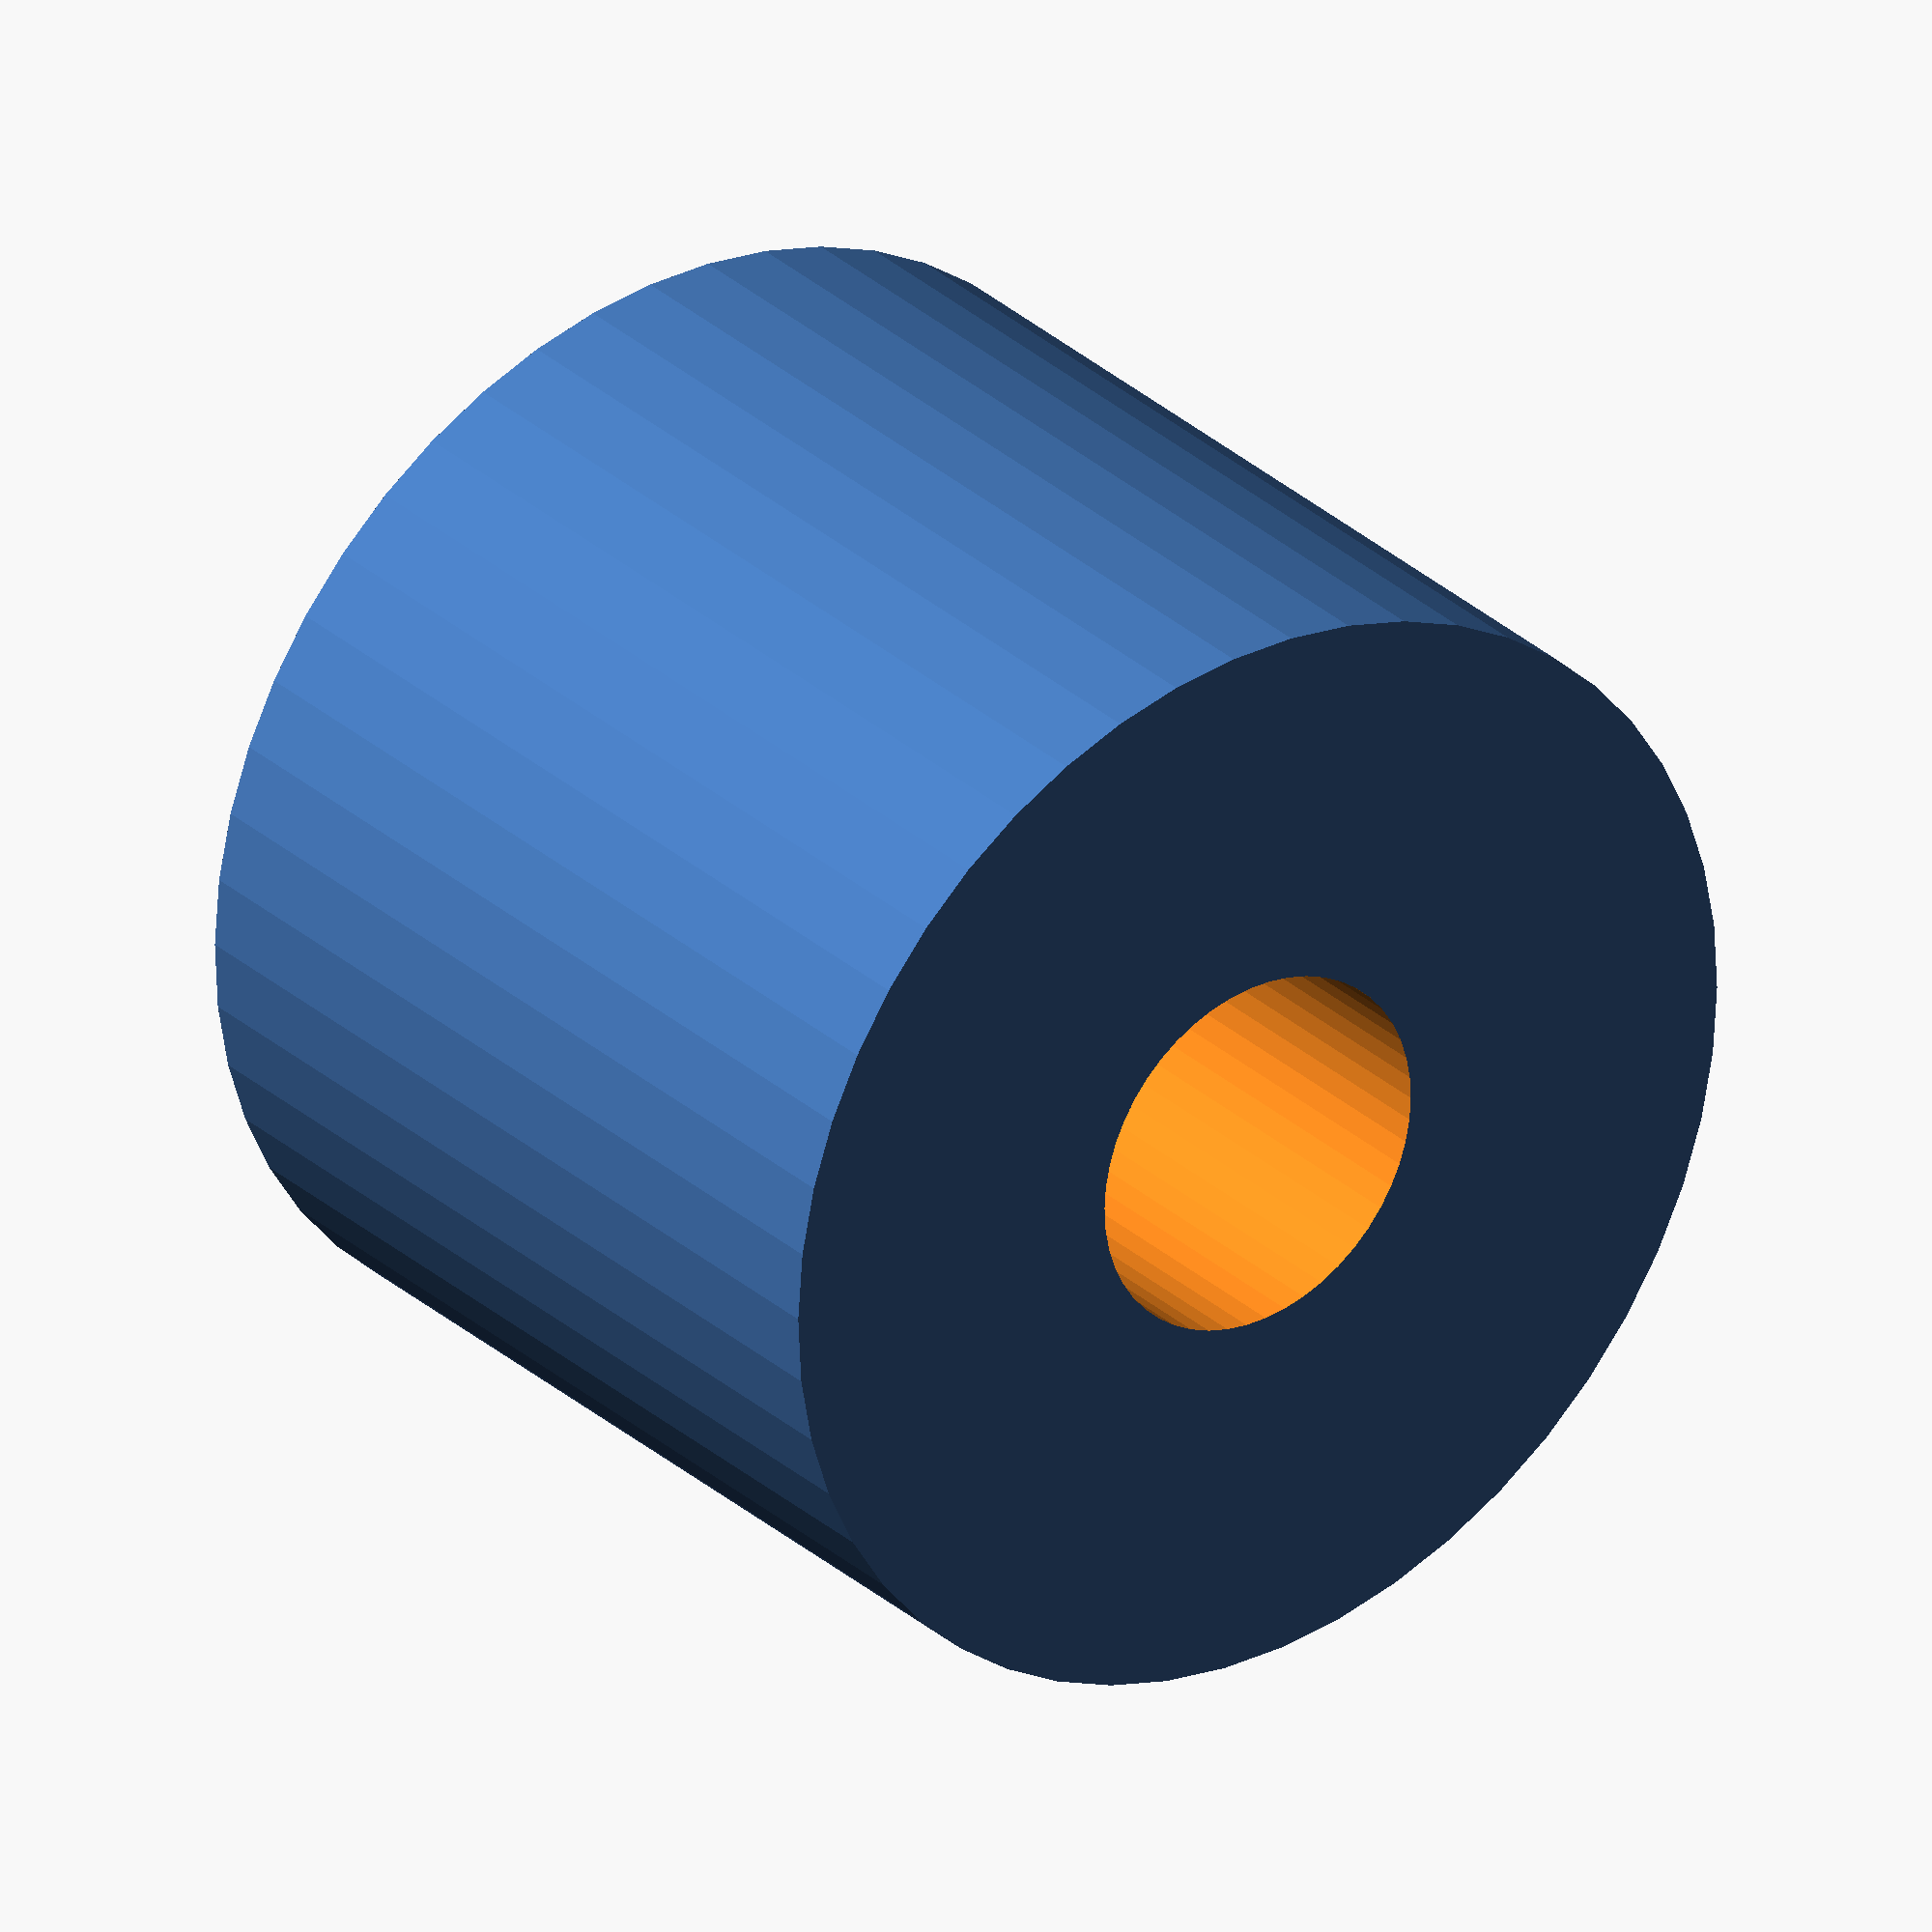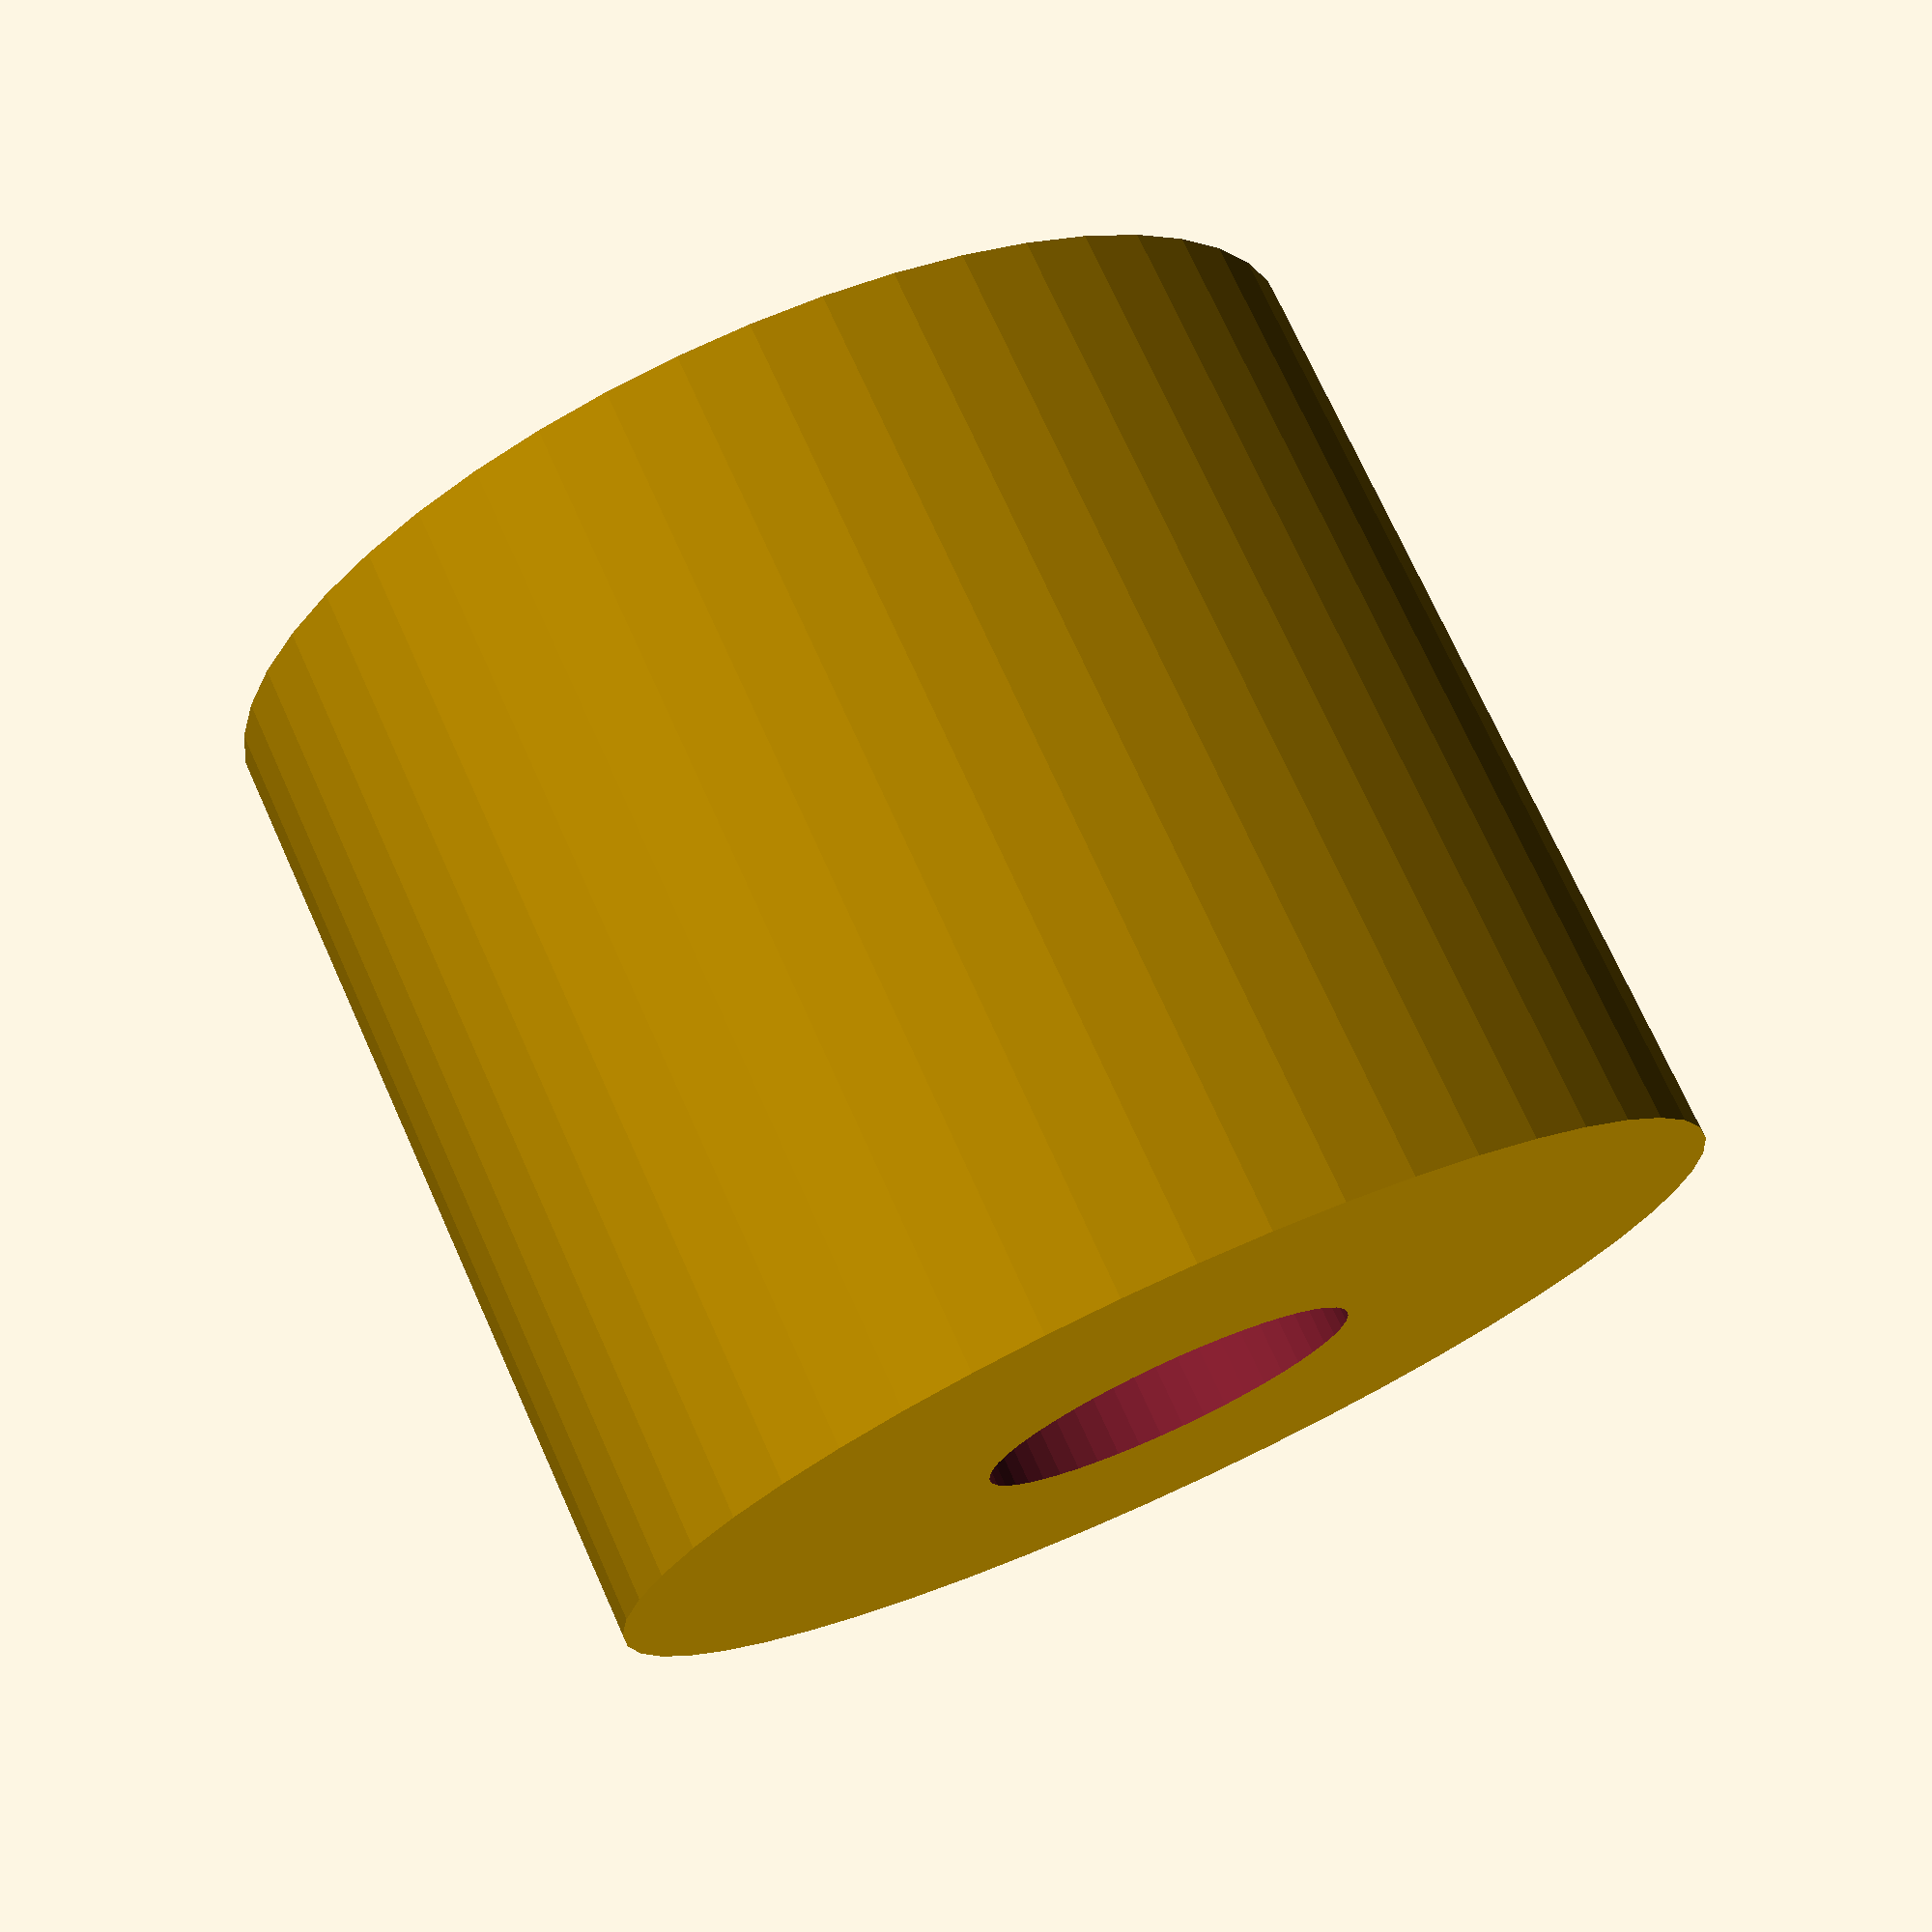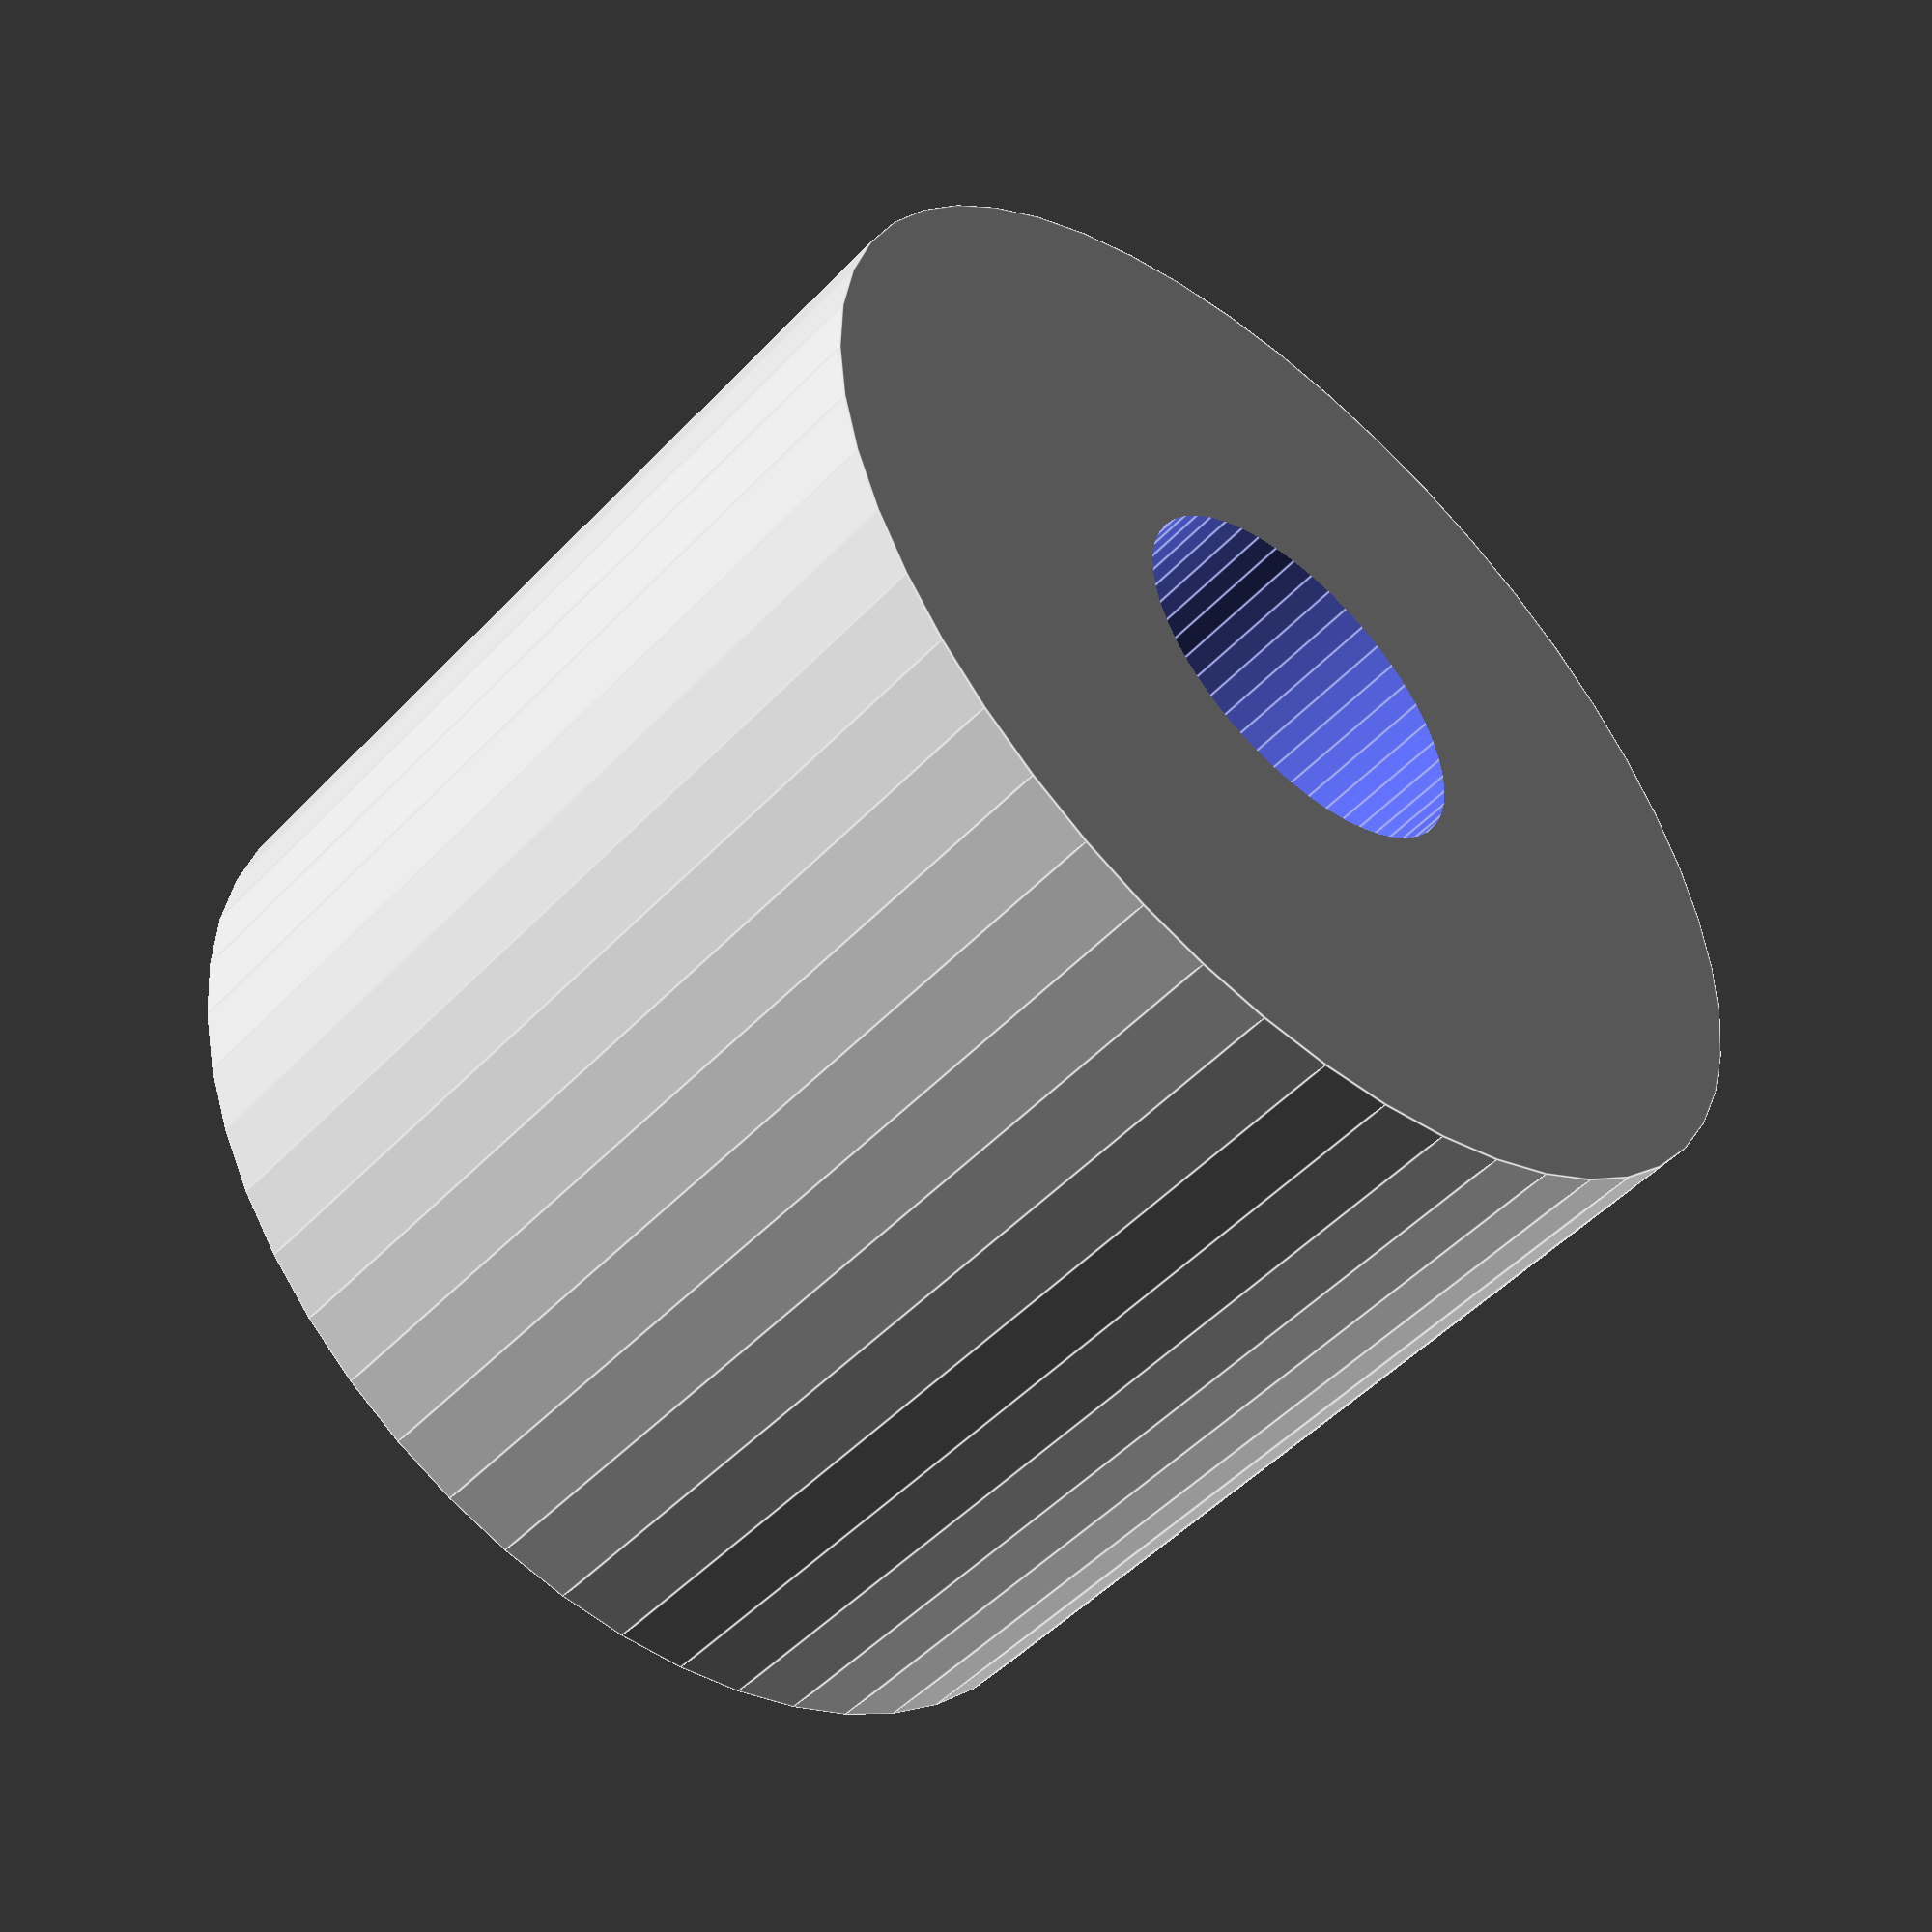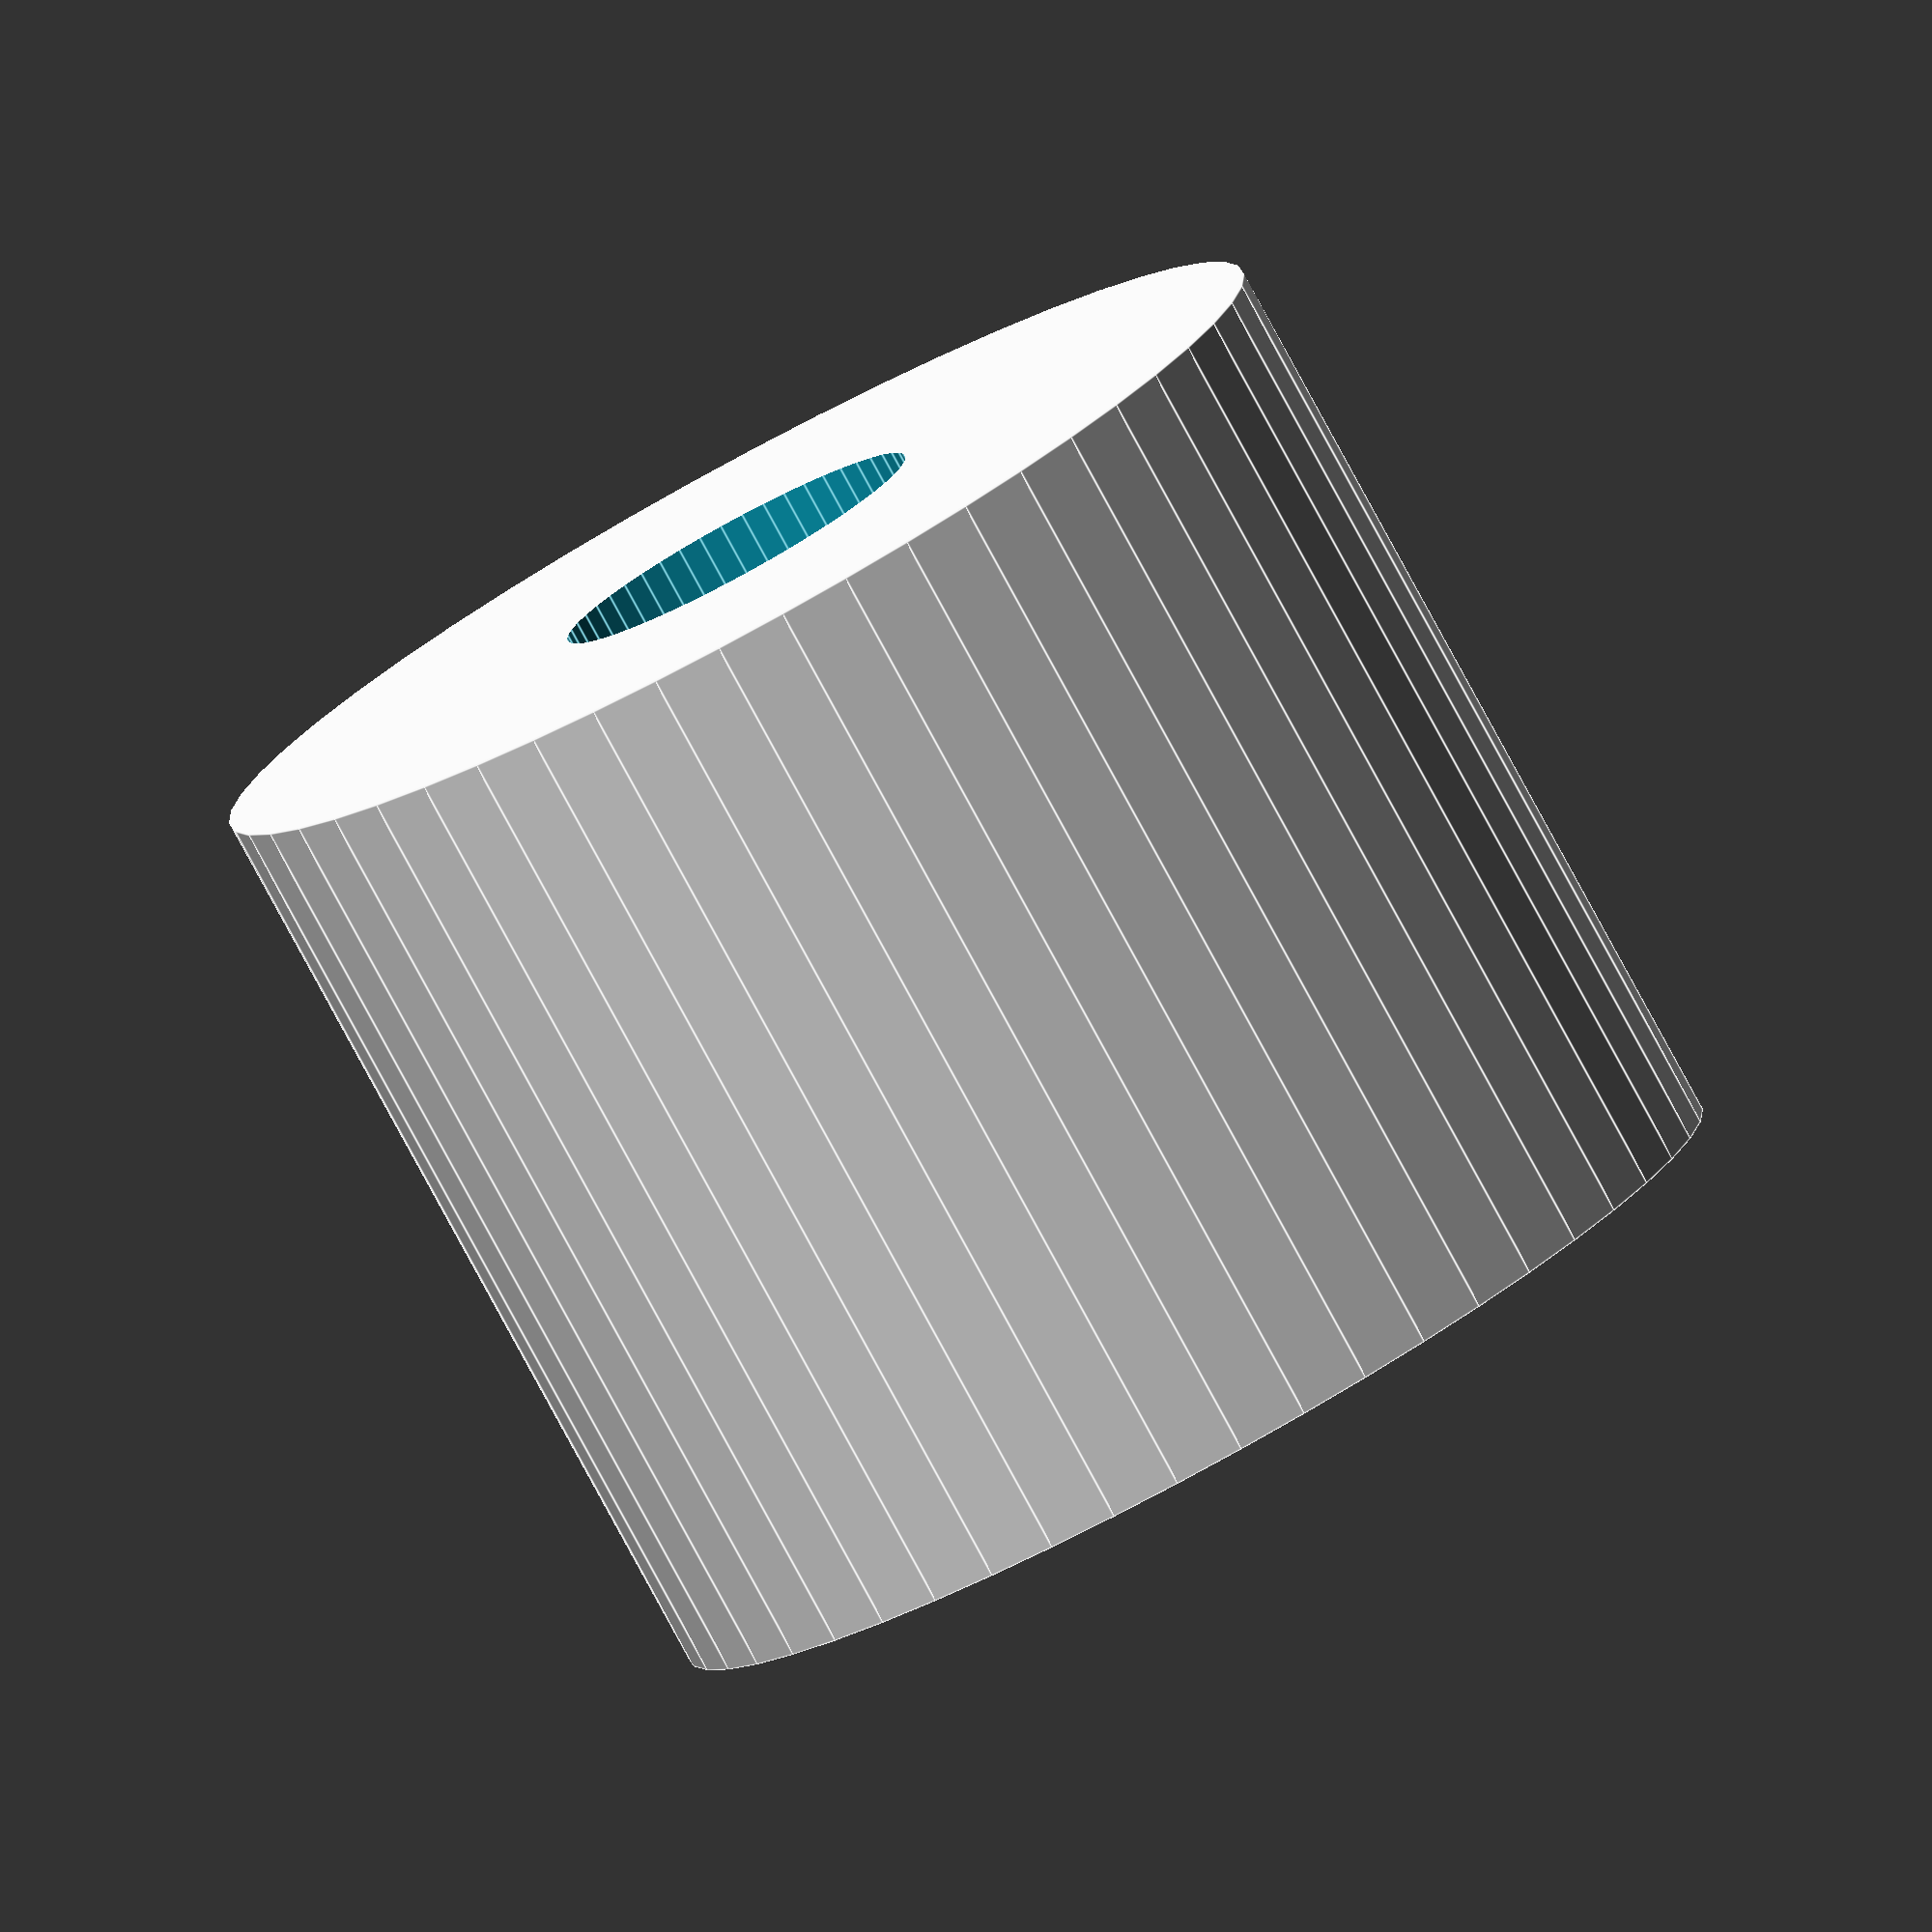
<openscad>
$fn = 50;


difference() {
	union() {
		translate(v = [0, 0, -10.0000000000]) {
			cylinder(h = 20, r = 12.0000000000);
		}
	}
	union() {
		translate(v = [0, 0, -100.0000000000]) {
			cylinder(h = 200, r = 4);
		}
	}
}
</openscad>
<views>
elev=330.7 azim=281.4 roll=322.7 proj=o view=solid
elev=106.5 azim=154.9 roll=204.3 proj=p view=solid
elev=230.3 azim=336.1 roll=221.5 proj=p view=edges
elev=261.0 azim=149.6 roll=151.5 proj=o view=edges
</views>
